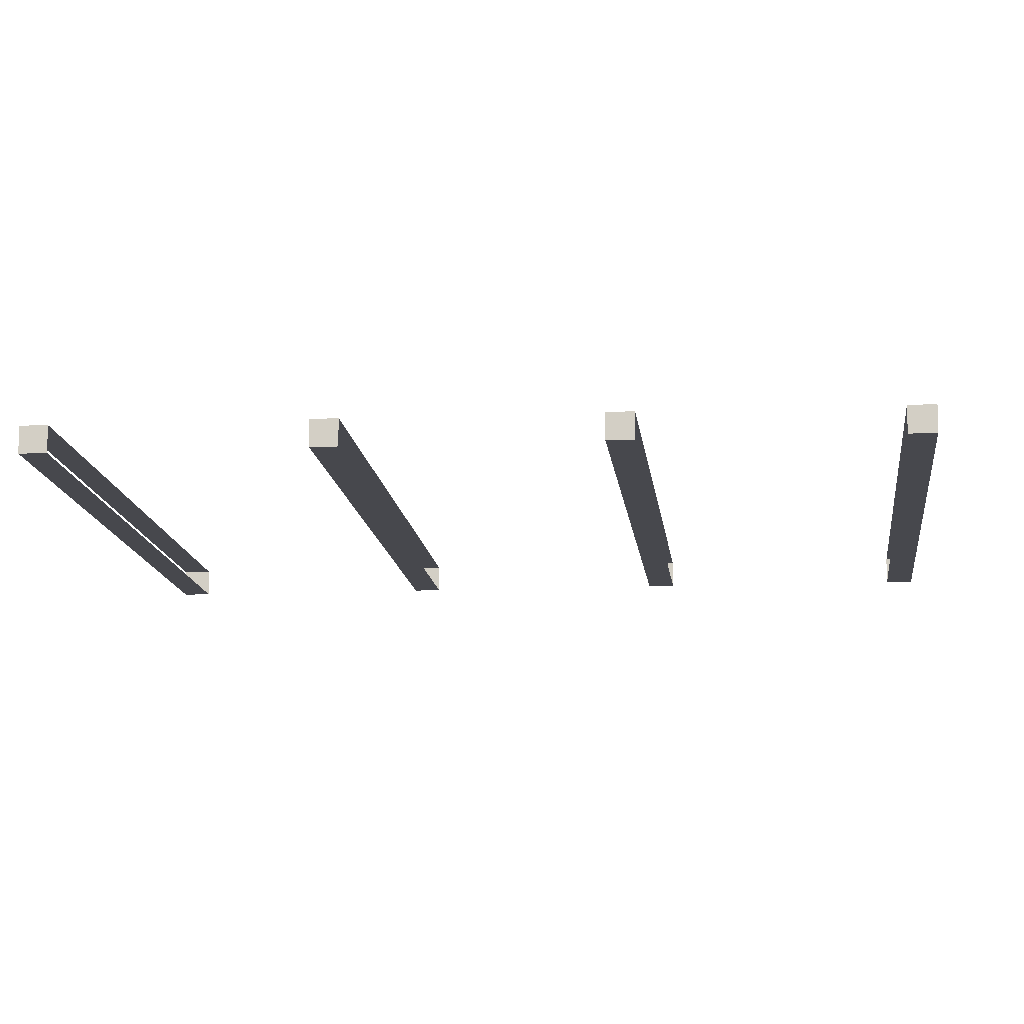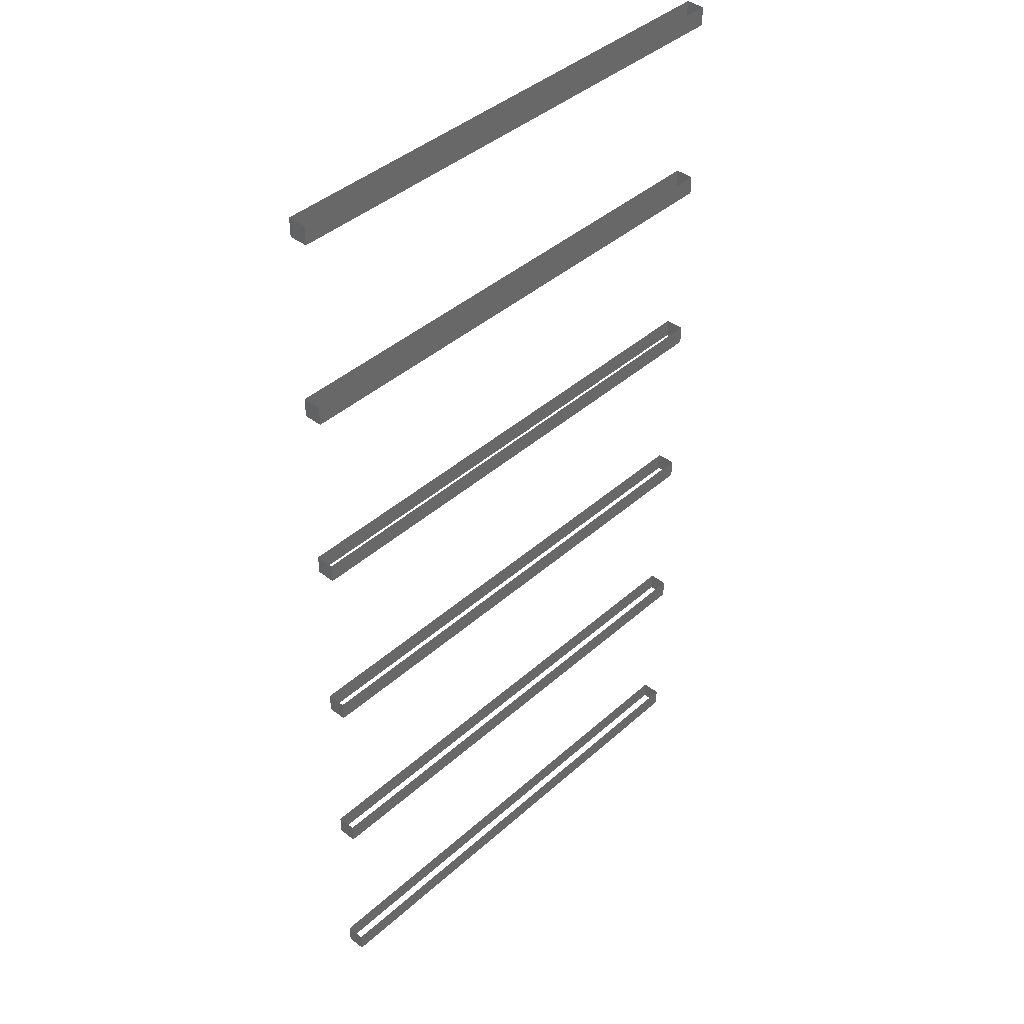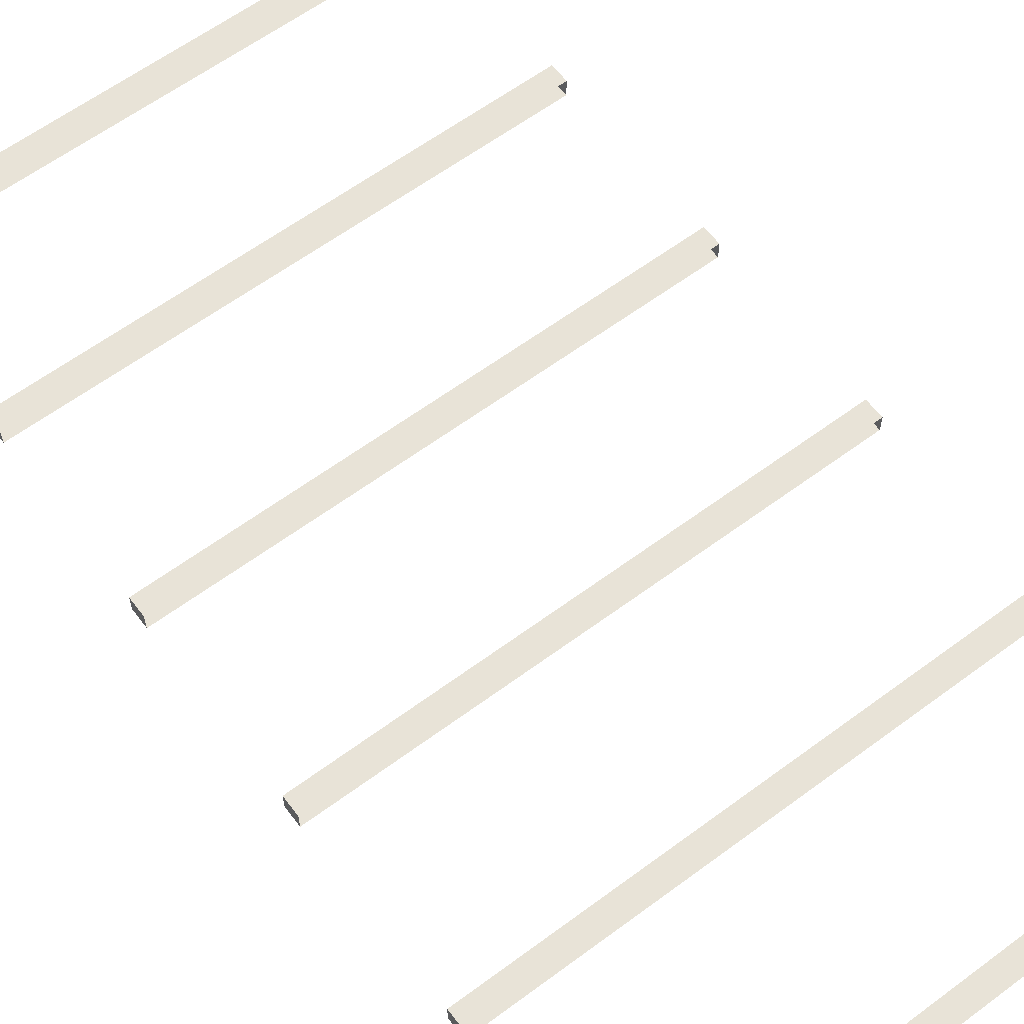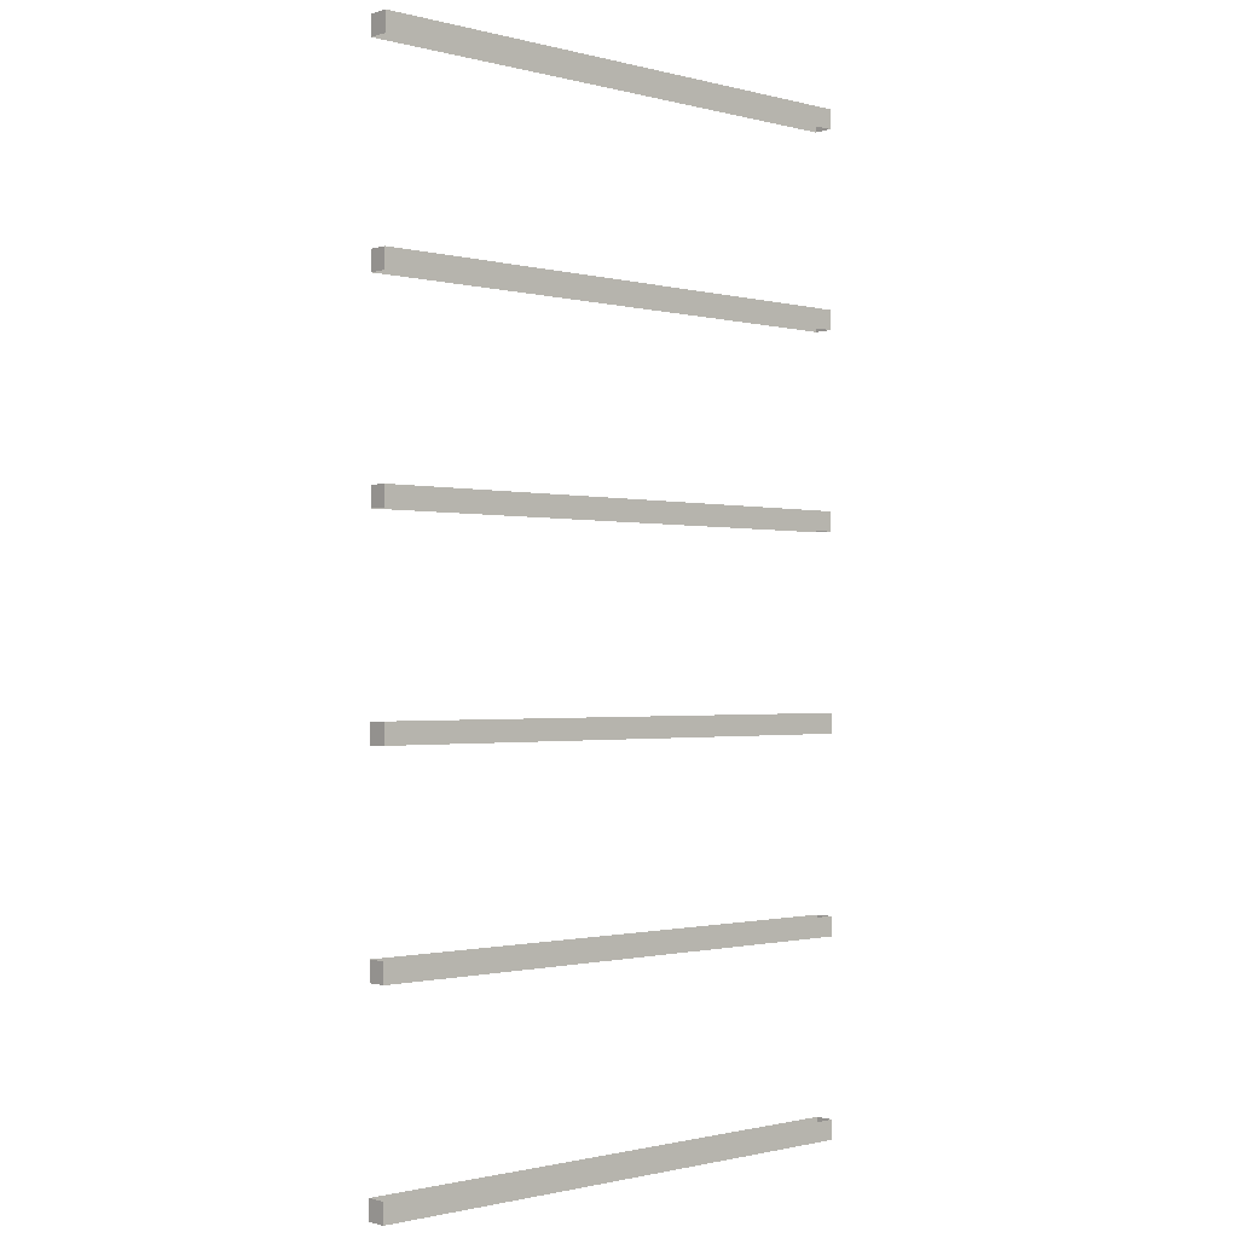
<metadata>
{"format":"obj","ext":"obj","renderer":"f3d","projection":"perspective","resolution":1024,"background":"white","views":[{"elev":-11.7,"azim":95.7,"up":"+Z"},{"elev":41.1,"azim":-47.2,"up":"+Y"},{"elev":61.8,"azim":-37.0,"up":"+Z"},{"elev":-1.1,"azim":-42.3,"up":"+Y"}]}
</metadata>
<code>
v 65.9 290.1 -5.59
v 65.9 285.3 -5.59
v -65.9 290.1 -5.59
v -65.9 285.3 -5.59
v -65.9 285.3 -10.27
v -65.9 290.1 -10.27
v 65.9 285.3 -10.27
v 65.9 290.1 -10.27
v 65.9 242.2 -5.59
v 65.9 237.4 -5.59
v -65.9 242.2 -5.59
v -65.9 237.4 -5.59
v -65.9 237.4 -10.27
v -65.9 242.2 -10.27
v 65.9 237.4 -10.27
v 65.9 242.2 -10.27
v 65.9 194.2 -5.59
v 65.9 189.4 -5.59
v -65.9 194.2 -5.59
v -65.9 189.4 -5.59
v -65.9 189.4 -10.27
v -65.9 194.2 -10.27
v 65.9 189.4 -10.27
v 65.9 194.2 -10.27
v 65.9 146.3 -5.59
v 65.9 141.5 -5.59
v -65.9 146.3 -5.59
v -65.9 141.5 -5.59
v -65.9 141.5 -10.27
v -65.9 146.3 -10.27
v 65.9 141.5 -10.27
v 65.9 146.3 -10.27
v 65.9 98.31 -5.59
v 65.9 93.52 -5.59
v -65.9 98.31 -5.59
v -65.9 93.52 -5.59
v -65.9 93.52 -10.27
v -65.9 98.31 -10.27
v 65.9 93.52 -10.27
v 65.9 98.31 -10.27
v 65.9 50.35 -5.59
v 65.9 45.56 -5.59
v -65.9 45.56 -5.59
v -65.9 50.35 -5.59
v -65.9 45.56 -10.27
v -65.9 50.35 -10.27
v 65.9 45.56 -10.27
v 65.9 50.35 -10.27
f 1 2 7 8
f 2 1 3 4
f 4 3 6 5
f 5 6 8 7
f 9 10 15 16
f 10 9 11 12
f 12 11 14 13
f 13 14 16 15
f 17 18 23 24
f 18 17 19 20
f 20 19 22 21
f 21 22 24 23
f 25 26 31 32
f 26 25 27 28
f 28 27 30 29
f 29 30 32 31
f 33 34 39 40
f 34 33 35 36
f 36 35 38 37
f 37 38 40 39
f 41 42 47 48
f 42 41 44 43
f 43 44 46 45
f 45 46 48 47

</code>
